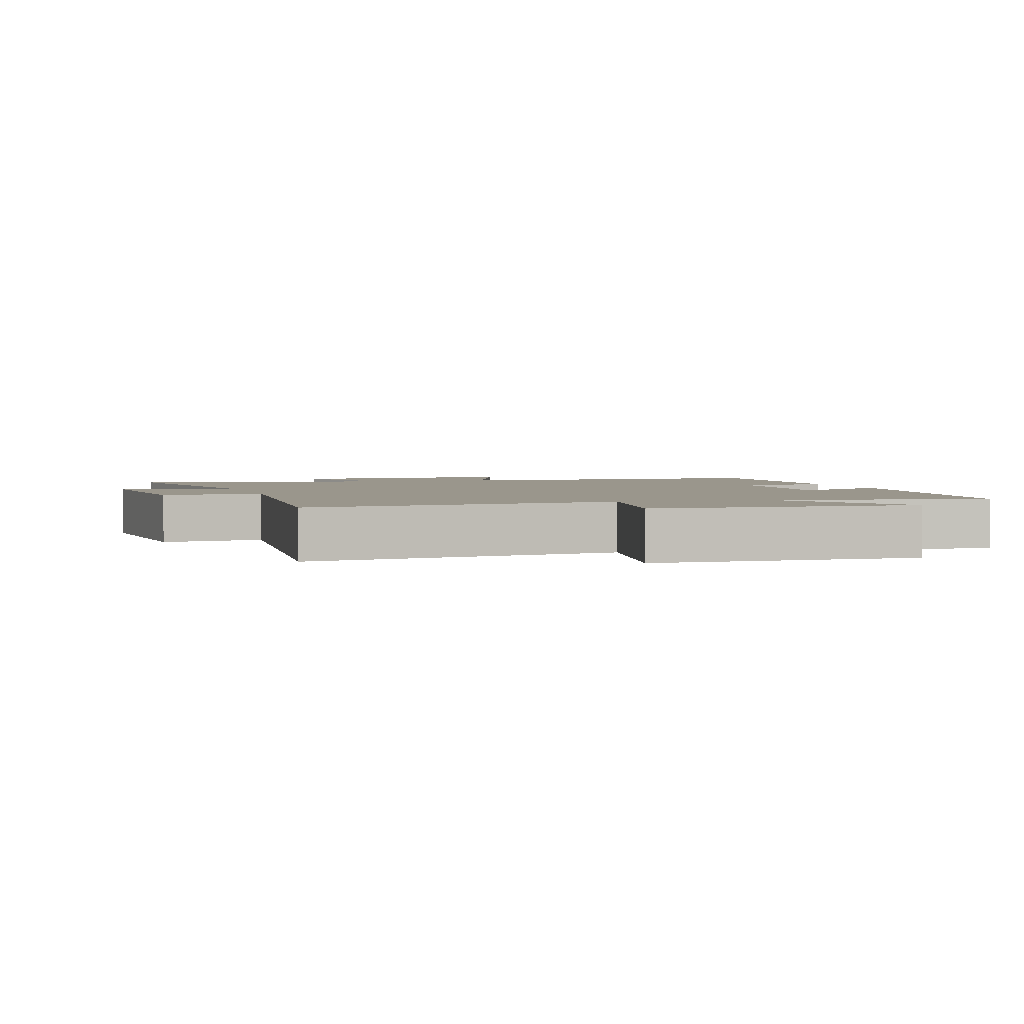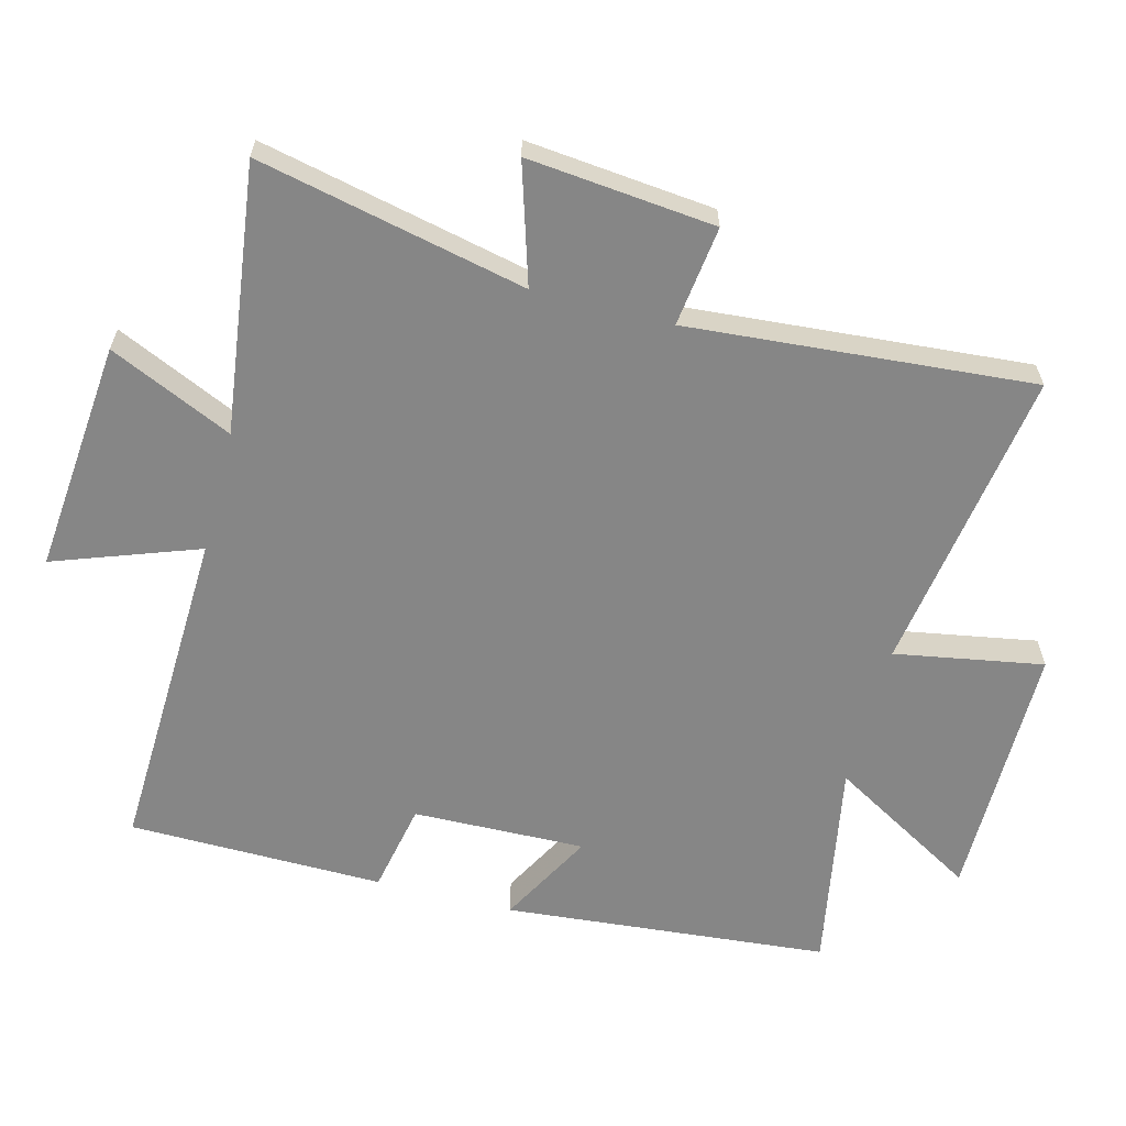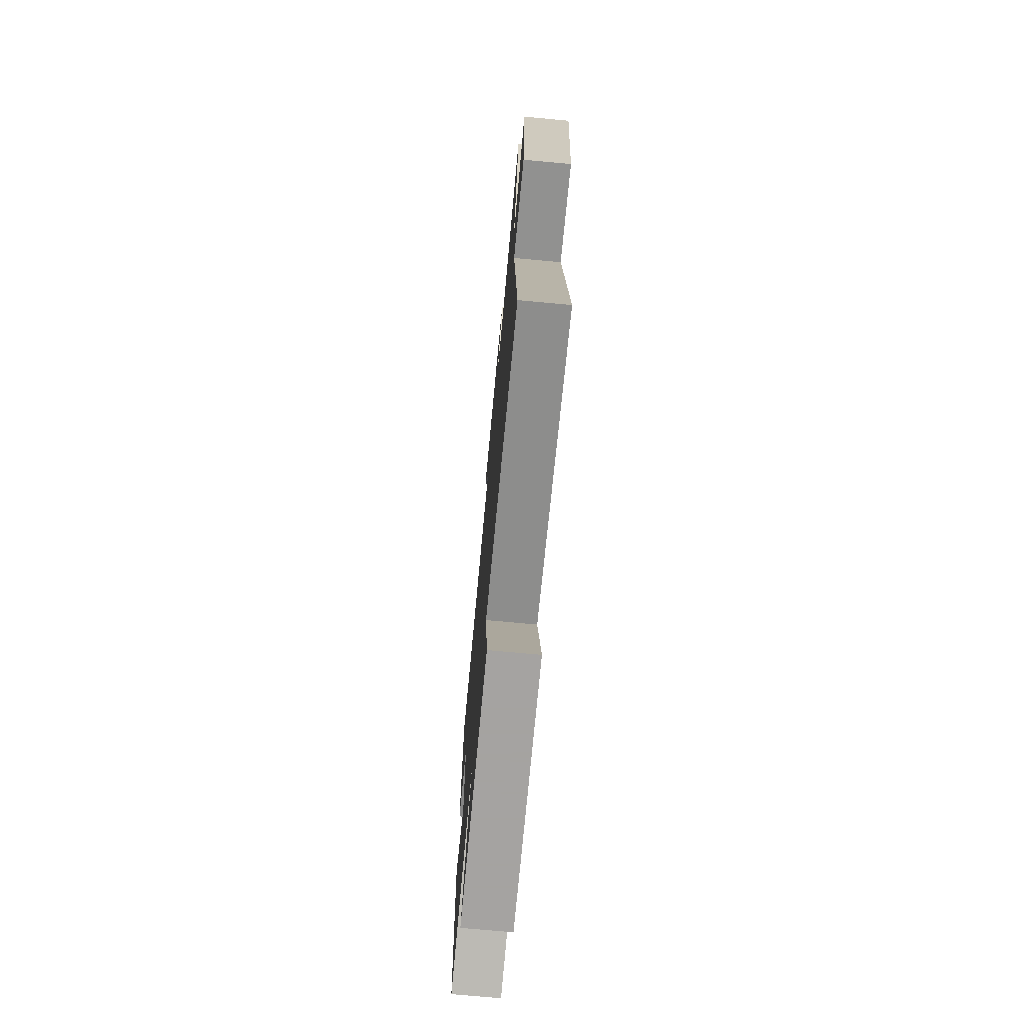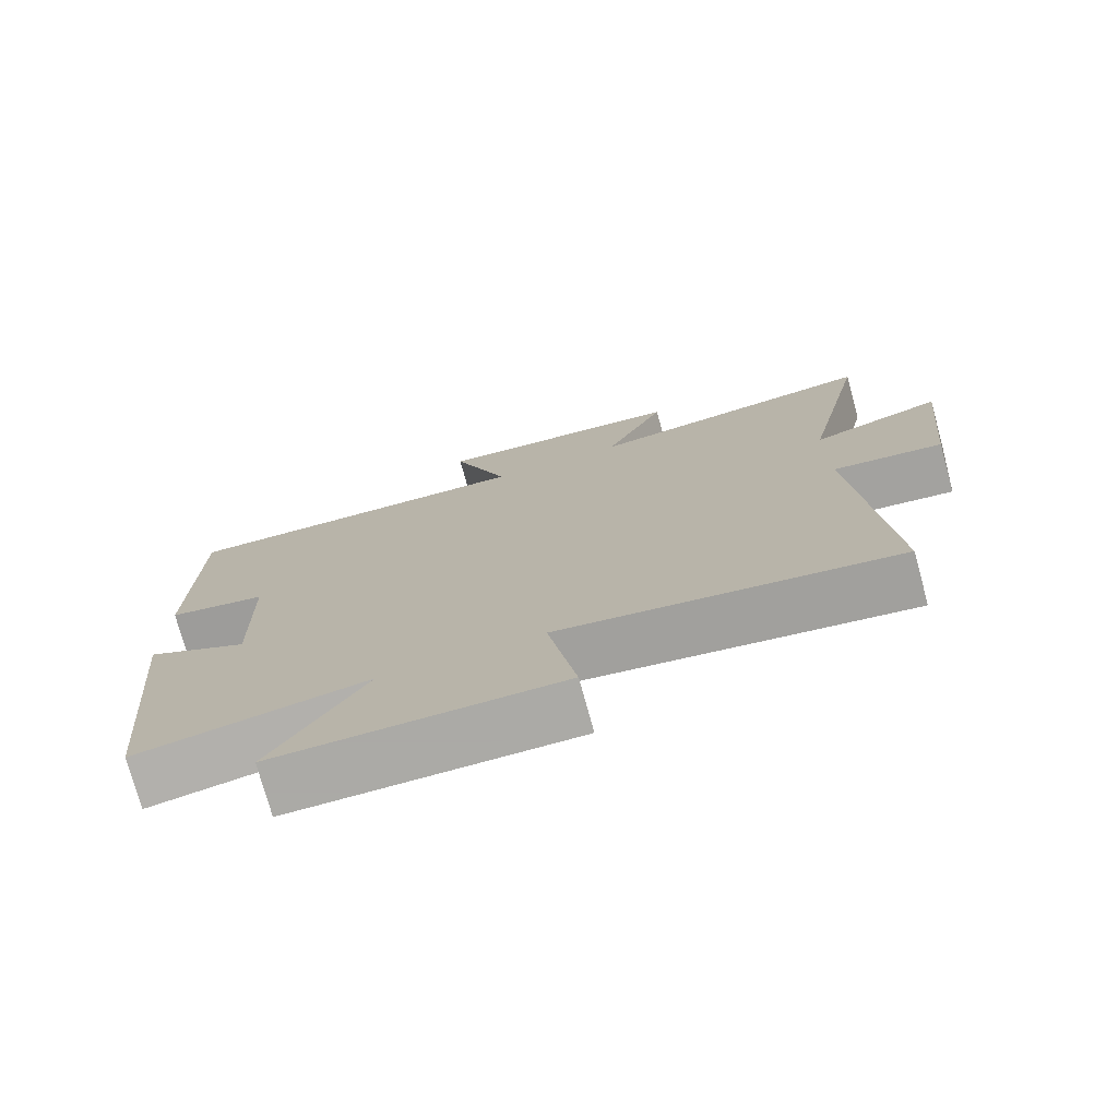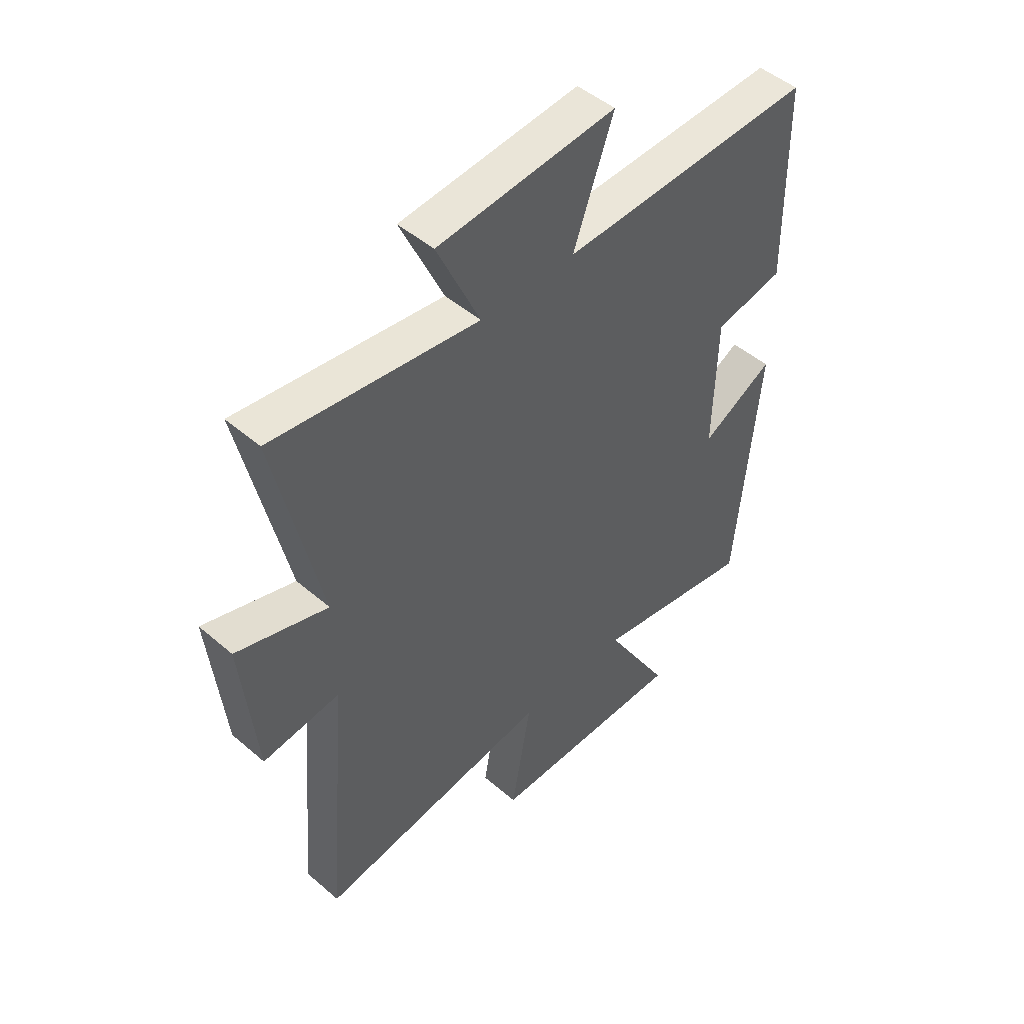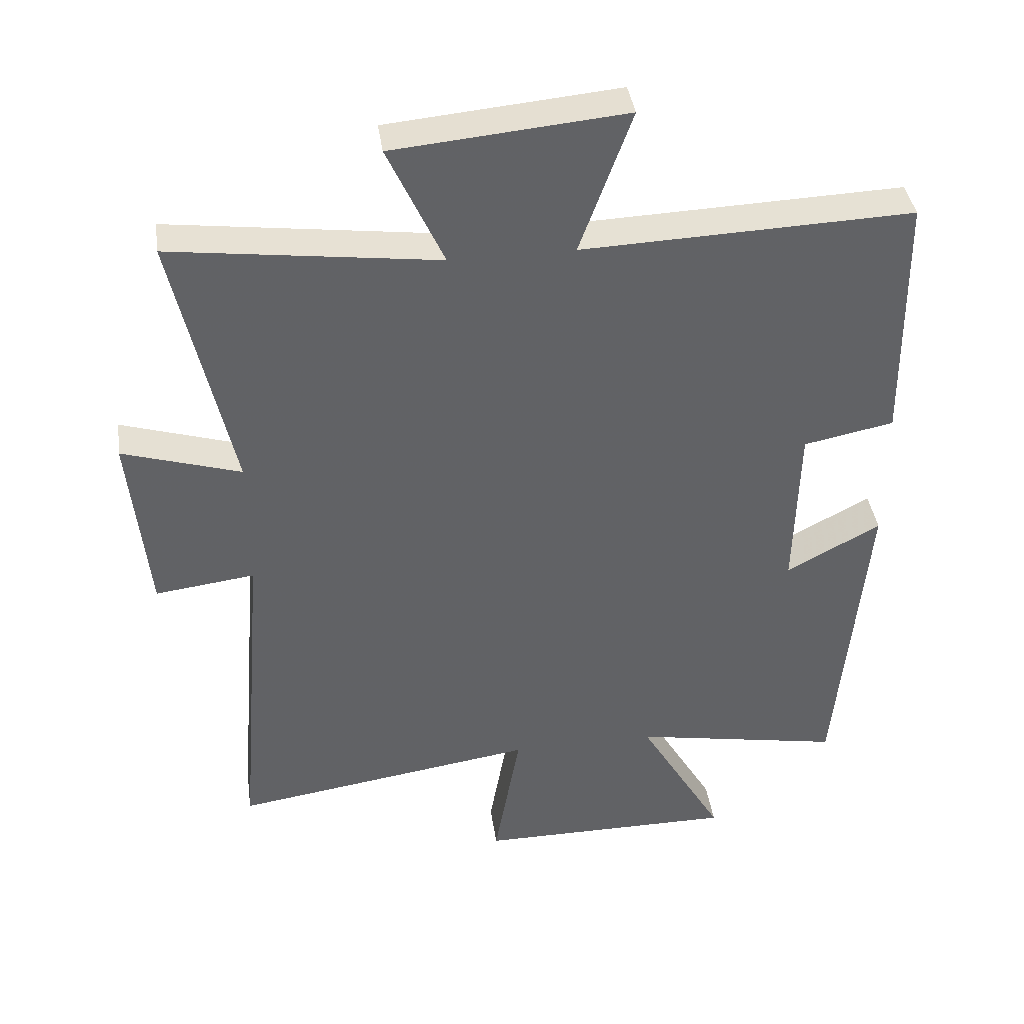
<metadata>
{"format":"obj","ext":"obj","renderer":"f3d","projection":"perspective","resolution":1024,"background":"white","views":[{"elev":2.5,"azim":163.7,"up":"+Y"},{"elev":-62.0,"azim":75.4,"up":"+Y"},{"elev":-73.1,"azim":84.7,"up":"+Z"},{"elev":-75.7,"azim":15.4,"up":"+Z"},{"elev":48.2,"azim":133.9,"up":"+Z"},{"elev":39.8,"azim":171.9,"up":"+Z"}]}
</metadata>
<code>
v -0.456 0.07 -0.558
v -0.5 0.07 -0.072
v -0.358 0.07 -0.149
v -0.364 0.07 0.109
v -0.5 0.07 0.136
v -0.495 0.07 0.518
v 0.001 0.07 0.5
v -0.077 0.07 0.716
v 0.271 0.07 0.684
v 0.187 0.07 0.5
v 0.588 0.07 0.552
v 0.5 0.07 0.152
v 0.678 0.07 0.207
v 0.65 0.07 -0.073
v 0.5 0.07 -0.054
v 0.542 0.07 -0.569
v 0.083 0.07 -0.5
v 0.122 0.07 -0.722
v -0.268 0.07 -0.722
v -0.139 0.07 -0.5
v -0.456 0 -0.558
v -0.5 0 -0.072
v -0.358 0 -0.149
v -0.364 0 0.109
v -0.5 0 0.136
v -0.495 0 0.518
v 0.001 0 0.5
v -0.077 0 0.716
v 0.271 0 0.684
v 0.187 0 0.5
v 0.588 0 0.552
v 0.5 0 0.152
v 0.678 0 0.207
v 0.65 0 -0.073
v 0.5 0 -0.054
v 0.542 0 -0.569
v 0.083 0 -0.5
v 0.122 0 -0.722
v -0.268 0 -0.722
v -0.139 0 -0.5
f 17 18 19 20
f 15 16 17
f 15 17 20
f 12 13 14 15
f 12 15 20 1
f 10 11 12 1
f 7 8 9 10
f 4 5 6 7
f 3 4 7 10
f 1 2 3
f 1 3 10
f 40 39 38 37
f 37 36 35
f 40 37 35
f 35 34 33 32
f 21 40 35 32
f 21 32 31 30
f 30 29 28 27
f 27 26 25 24
f 30 27 24 23
f 23 22 21
f 30 23 21
f 1 21 22 2
f 2 22 23 3
f 3 23 24 4
f 4 24 25 5
f 5 25 26 6
f 6 26 27 7
f 7 27 28 8
f 8 28 29 9
f 9 29 30 10
f 10 30 31 11
f 11 31 32 12
f 12 32 33 13
f 13 33 34 14
f 14 34 35 15
f 15 35 36 16
f 16 36 37 17
f 17 37 38 18
f 18 38 39 19
f 19 39 40 20
f 20 40 21 1

</code>
